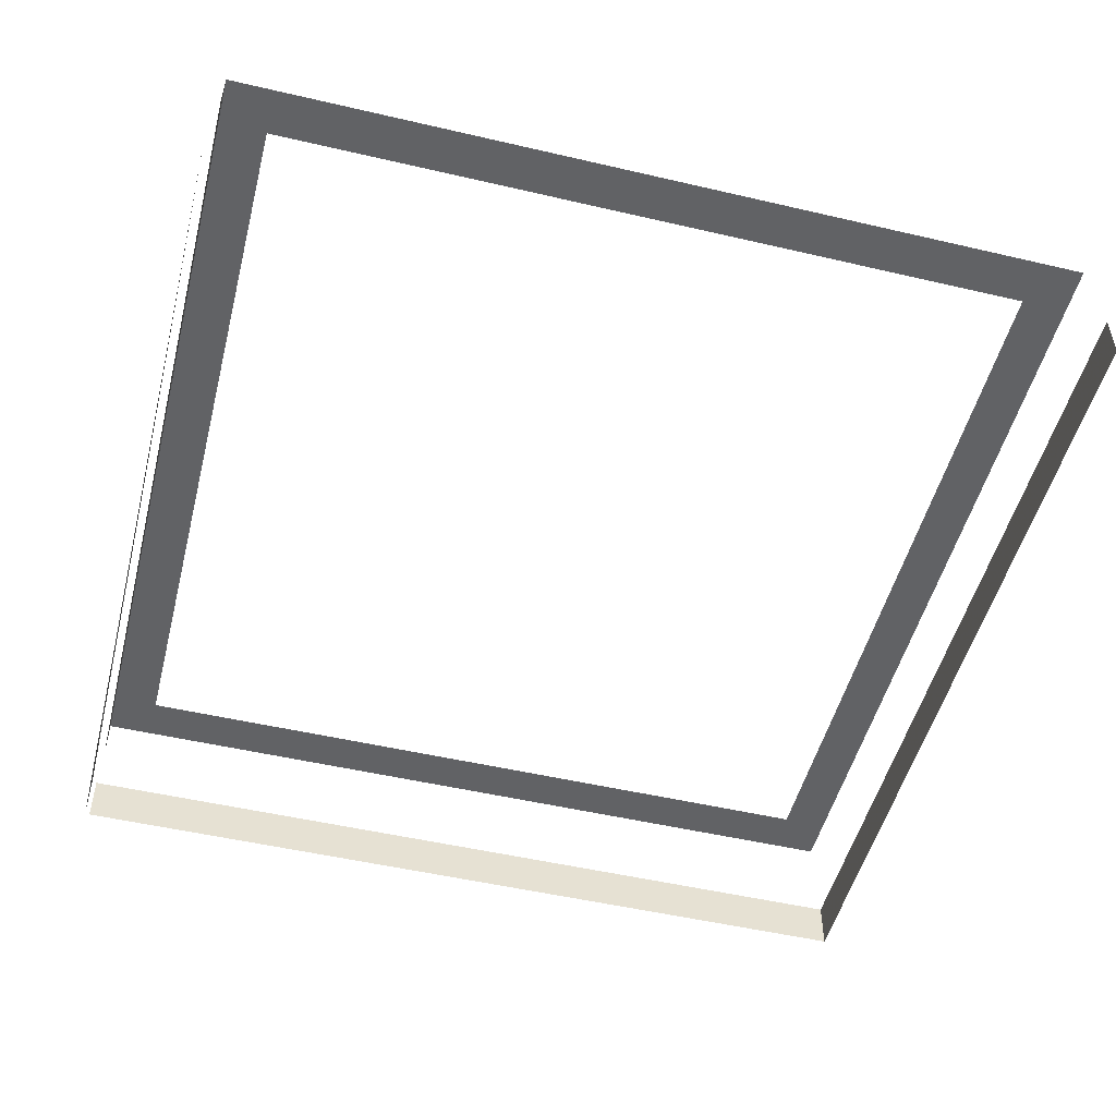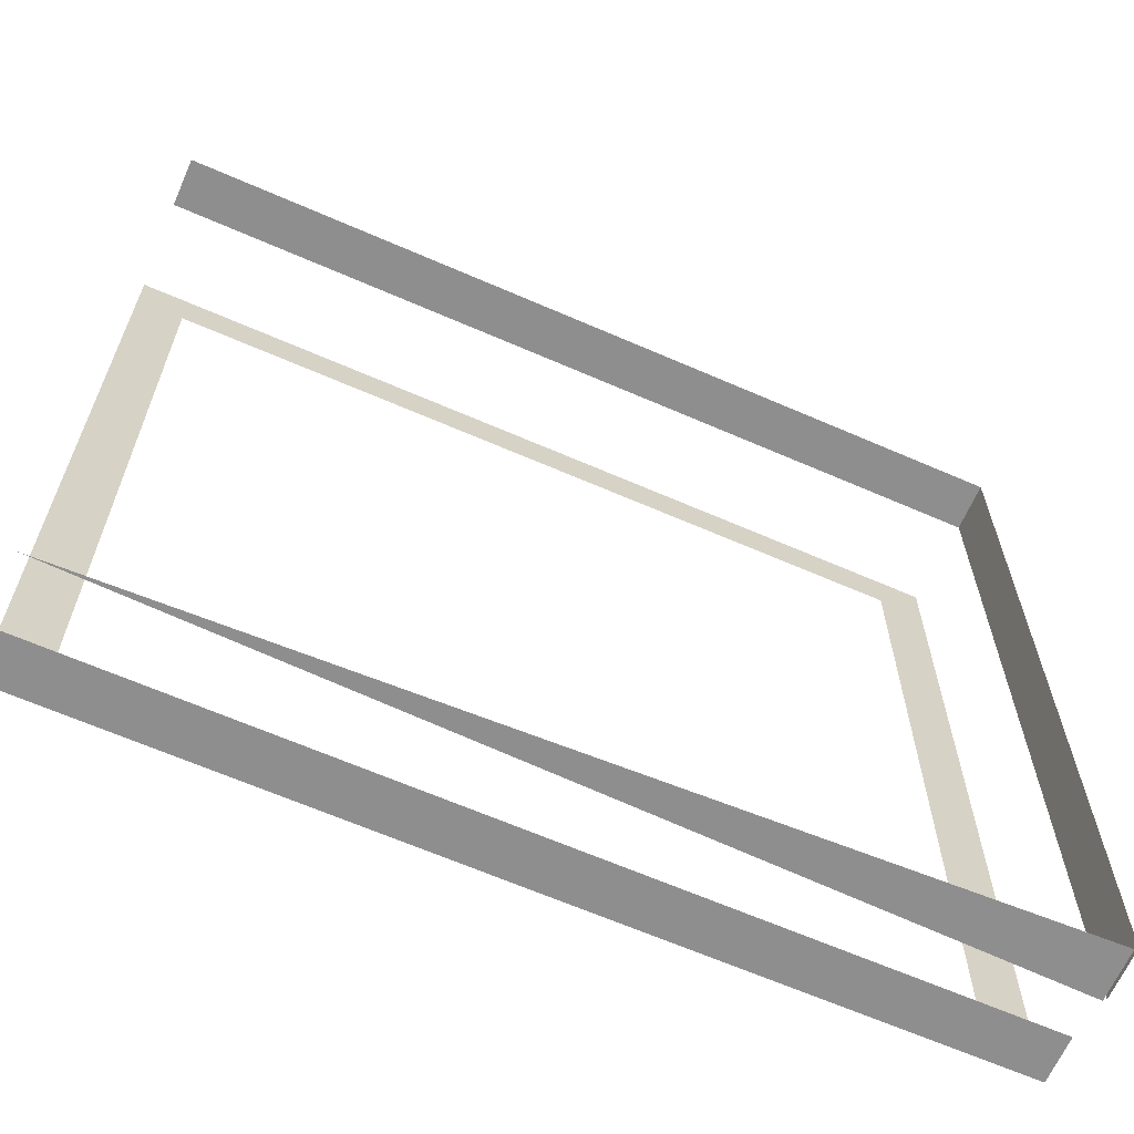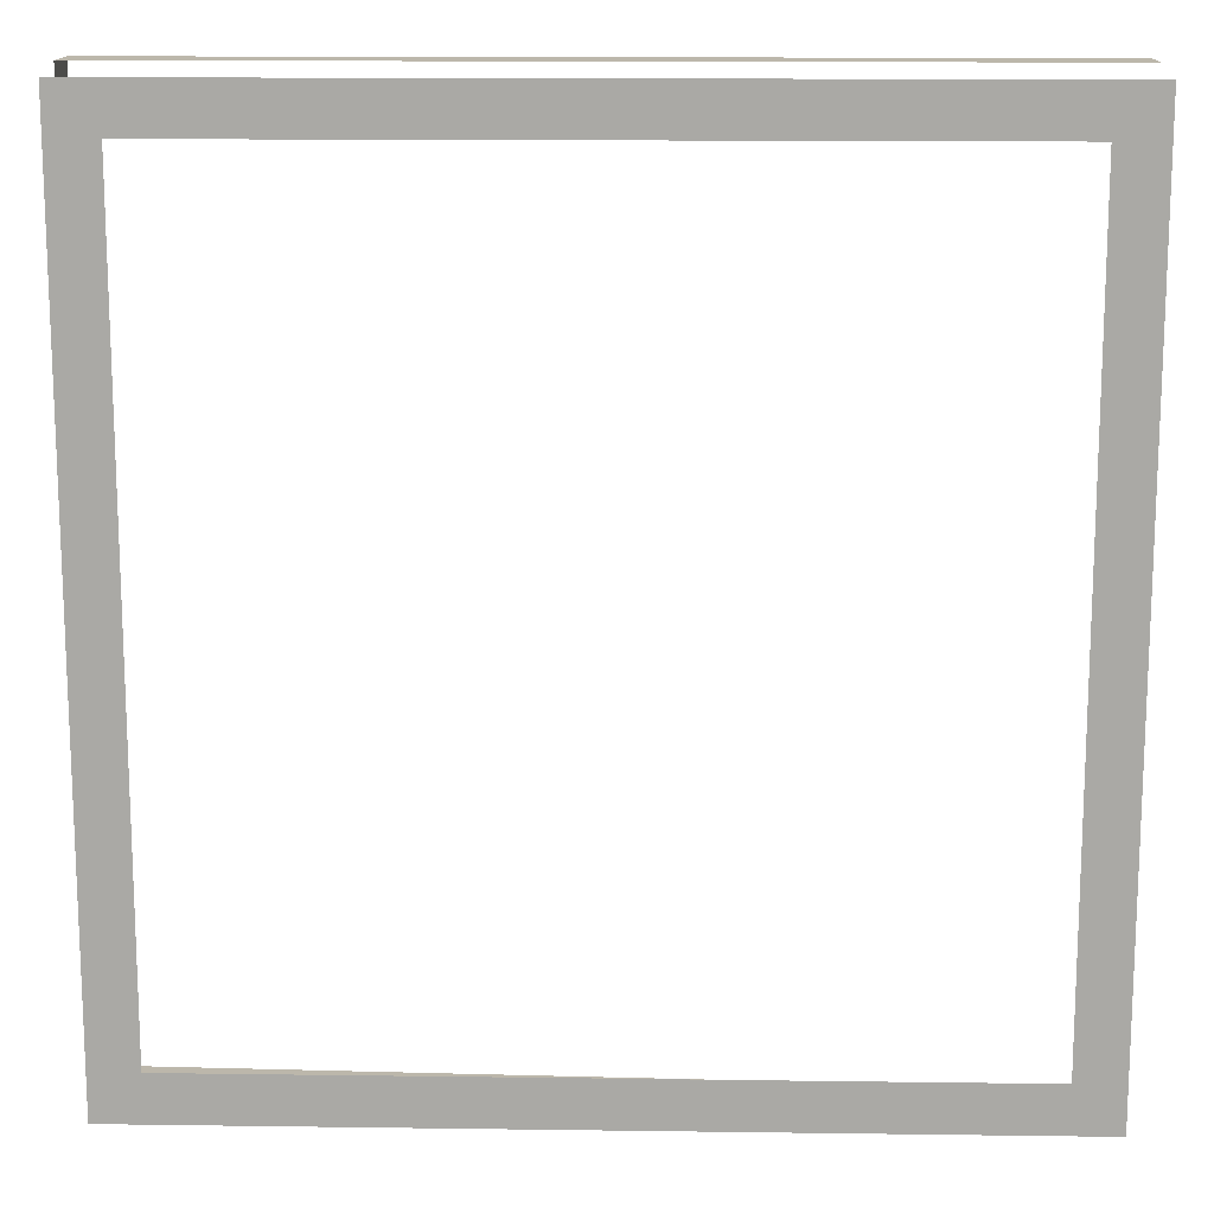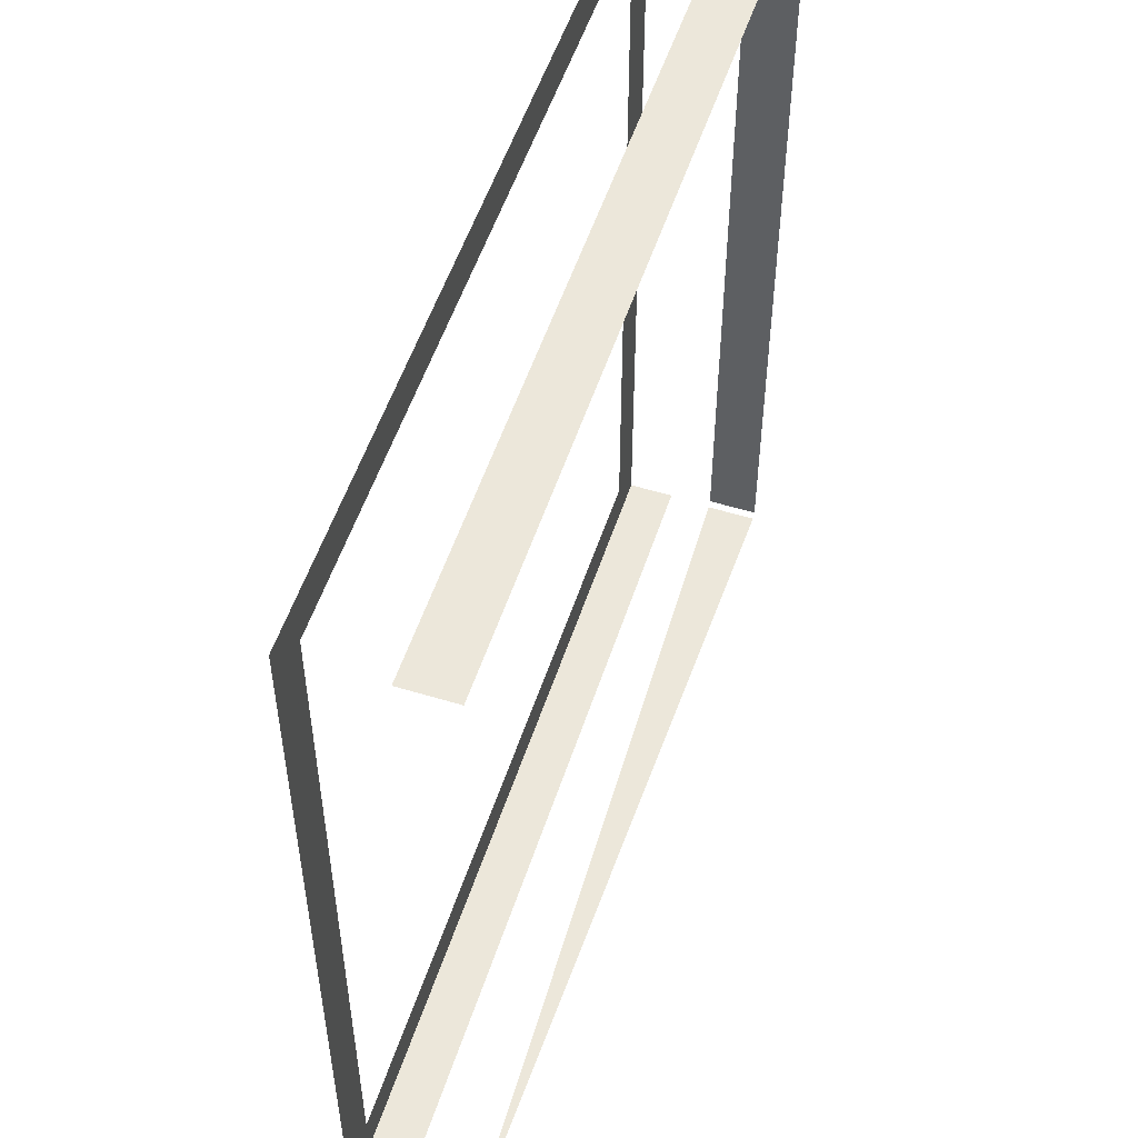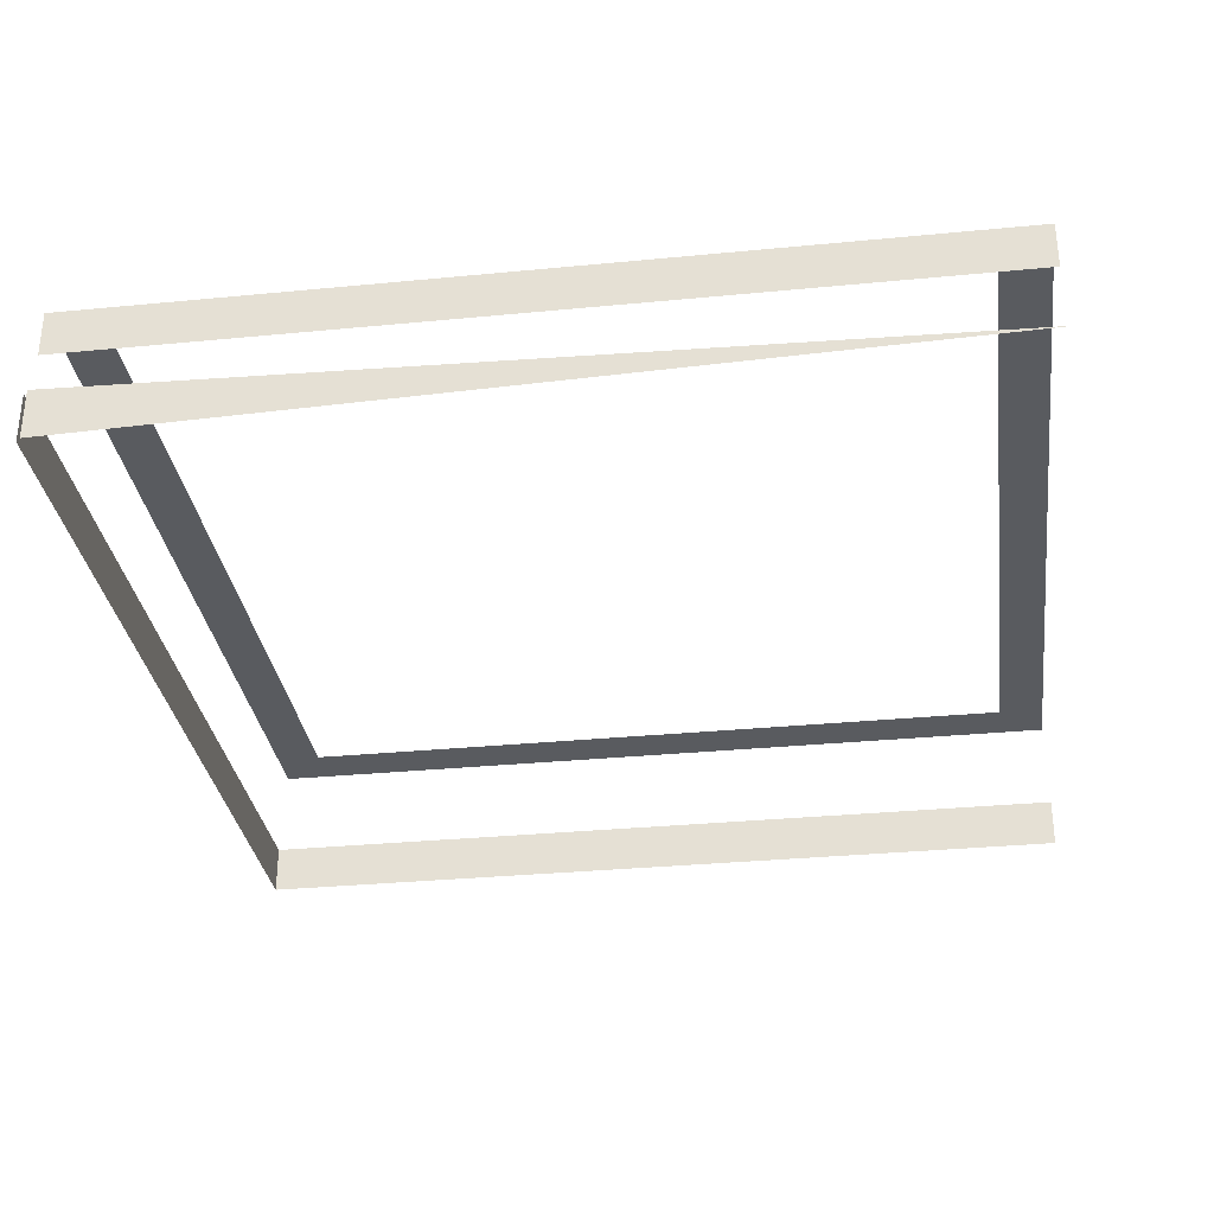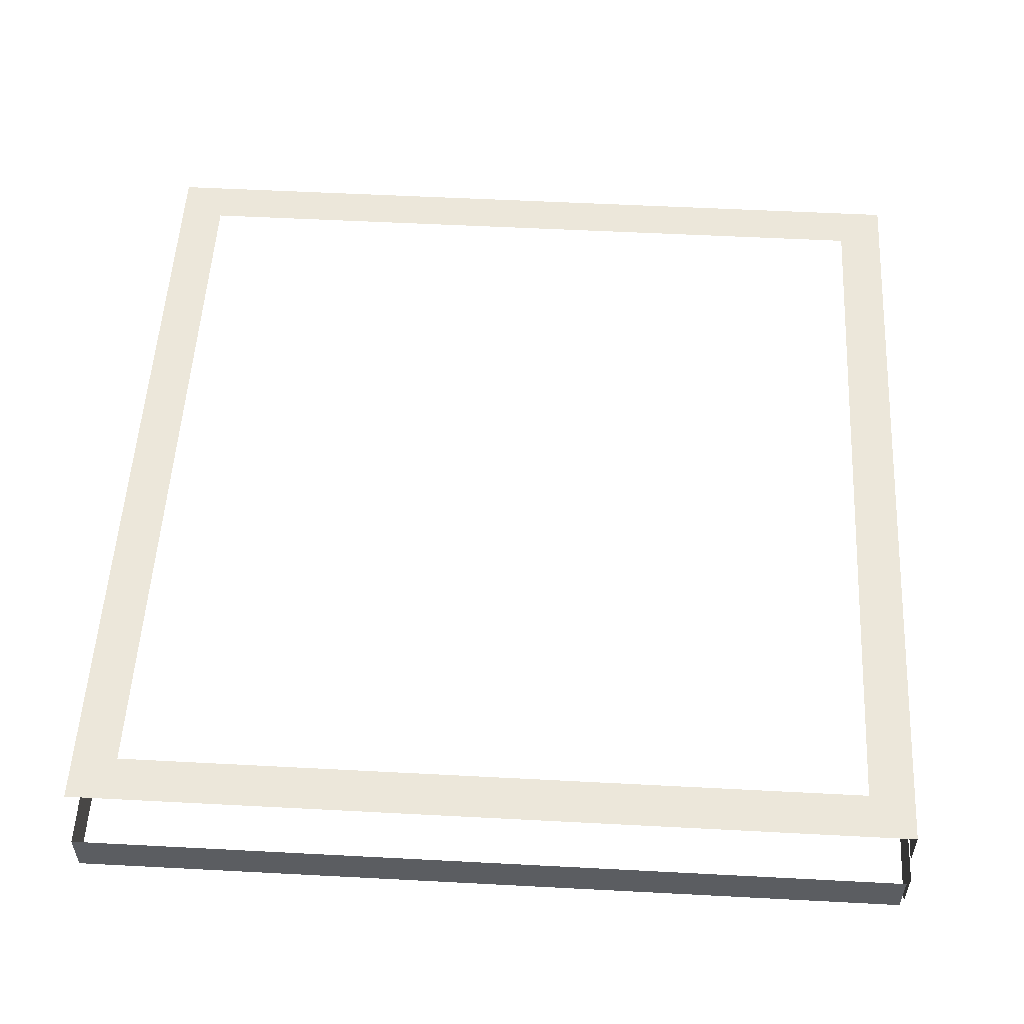
<metadata>
{"format":"obj","ext":"obj","renderer":"f3d","projection":"perspective","resolution":1024,"background":"white","views":[{"elev":-50.6,"azim":-104.3,"up":"+Y"},{"elev":-65.0,"azim":-23.7,"up":"+Z"},{"elev":14.4,"azim":-178.3,"up":"+Z"},{"elev":53.6,"azim":-72.0,"up":"+Z"},{"elev":-32.0,"azim":-172.2,"up":"+Y"},{"elev":54.1,"azim":93.2,"up":"+Y"}]}
</metadata>
<code>
g
v 2.116e+04 373 -17198
v 2.116e+04 373 -17198
v 2.881e+04 584.1 -1.723e+04
v 2.878e+04 373 -17198
v 2.878e+04 373 -9580
v 2.875e+04 285.4 -9611
v 2.881e+04 136.2 -1.723e+04
v 21131 136.2 -1.723e+04
v 21131 136.2 -1.723e+04
v 28396 787.5 -1.681e+04
v 2.881e+04 787.5 -1.723e+04
v 21131 584.1 -1.723e+04
v 2.155e+04 787.5 -1.681e+04
v 2.875e+04 285.4 -1.717e+04
v 2.119e+04 285.4 -1.717e+04
v 2.882e+04 45.26 -1.726e+04
v 28827 8.396 -1.729e+04
v 2.107e+04 -214.6 -1.729e+04
v 28827 -437.6 -1.729e+04
v 2.107e+04 -214.6 -1.729e+04
v 2.878e+04 197.8 -9580
v 2.884e+04 45.27 -9520
v 28396 787.5 -9964
v 2.881e+04 787.5 -9549
v 2.875e+04 285.4 -9611
v 2.884e+04 45.26 -1.724e+04
v 2.887e+04 -437.6 -1.725e+04
v 2.887e+04 -437.6 -9490
v 2.119e+04 285.4 -9611
v 21131 584.1 -9549
v 21131 136.2 -9549
v 2.11e+04 45.26 -9541
v 2.155e+04 787.5 -9964
v 2.119e+04 285.4 -9611
v 2.107e+04 -214.6 -9533
v 21131 82.13 -9549
v 2.111e+04 8.396 -9490
v 2.111e+04 -437.6 -9490
v 2.119e+04 285.4 -1.717e+04
v 21131 380.6 -1.723e+04
v 2.878e+04 373 -17198
v 2.881e+04 380.6 -1.723e+04
v 2.875e+04 285.4 -1.717e+04
v 2.881e+04 584.1 -9549
v 2.878e+04 373 -9580
v 2.881e+04 584.1 -9549
v 2.878e+04 197.8 -17198
v 2.881e+04 136.2 -1.723e+04
v 2.878e+04 197.8 -17198
v 2.11e+04 45.26 -1.726e+04
v 2.11e+04 45.26 -1.726e+04
v 2.116e+04 197.8 -17198
v 2.116e+04 197.8 -17198
v 2.881e+04 787.5 -1.723e+04
v 21131 787.5 -1.723e+04
v 21131 787.5 -1.723e+04
v 2.878e+04 197.8 -9580
v 2.881e+04 136.2 -9549
v 2.881e+04 136.2 -9549
v 2.884e+04 45.27 -9520
v 2.887e+04 8.396 -1.725e+04
v 2.887e+04 8.398 -9490
v 2.887e+04 8.398 -9490
v 2.887e+04 -437.6 -9490
v 2.116e+04 373 -9580
v 2.116e+04 373 -9580
v 21131 584.1 -9549
v 2.116e+04 197.8 -9580
v 21131 136.2 -9549
v 2.116e+04 197.8 -9580
v 21131 787.5 -9549
g u2NEBuild5
f 13 11 55
f 54 40 56
f 24 10 23
f 64 61 62
f 33 55 71
f 33 24 23
f 37 28 63
f 38 28 37
f 71 24 33
f 33 13 55
f 27 61 64
f 11 10 24
f 17 19 20
f 54 42 40
f 10 11 13

</code>
